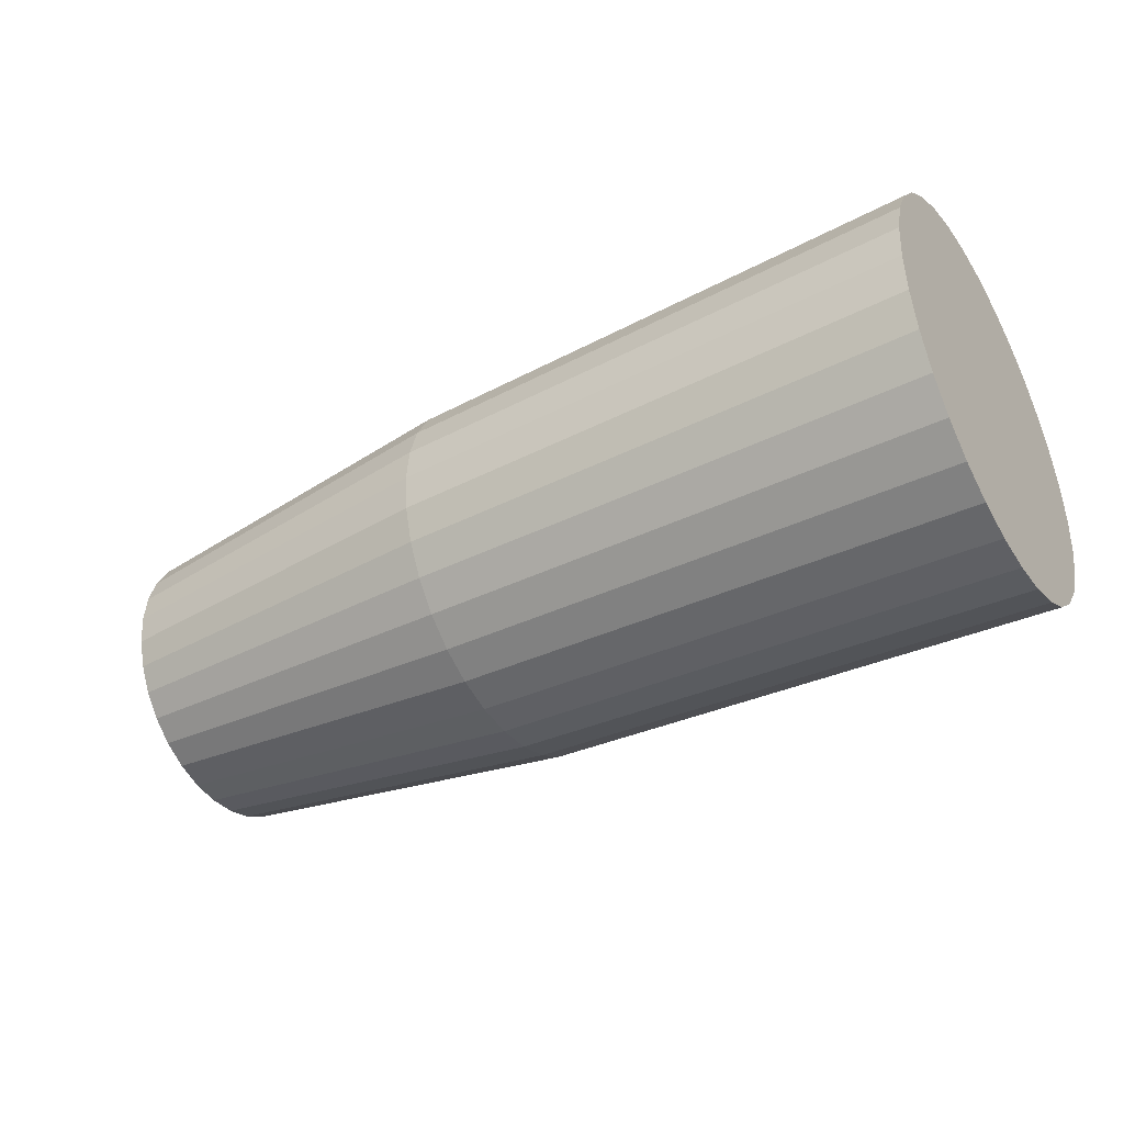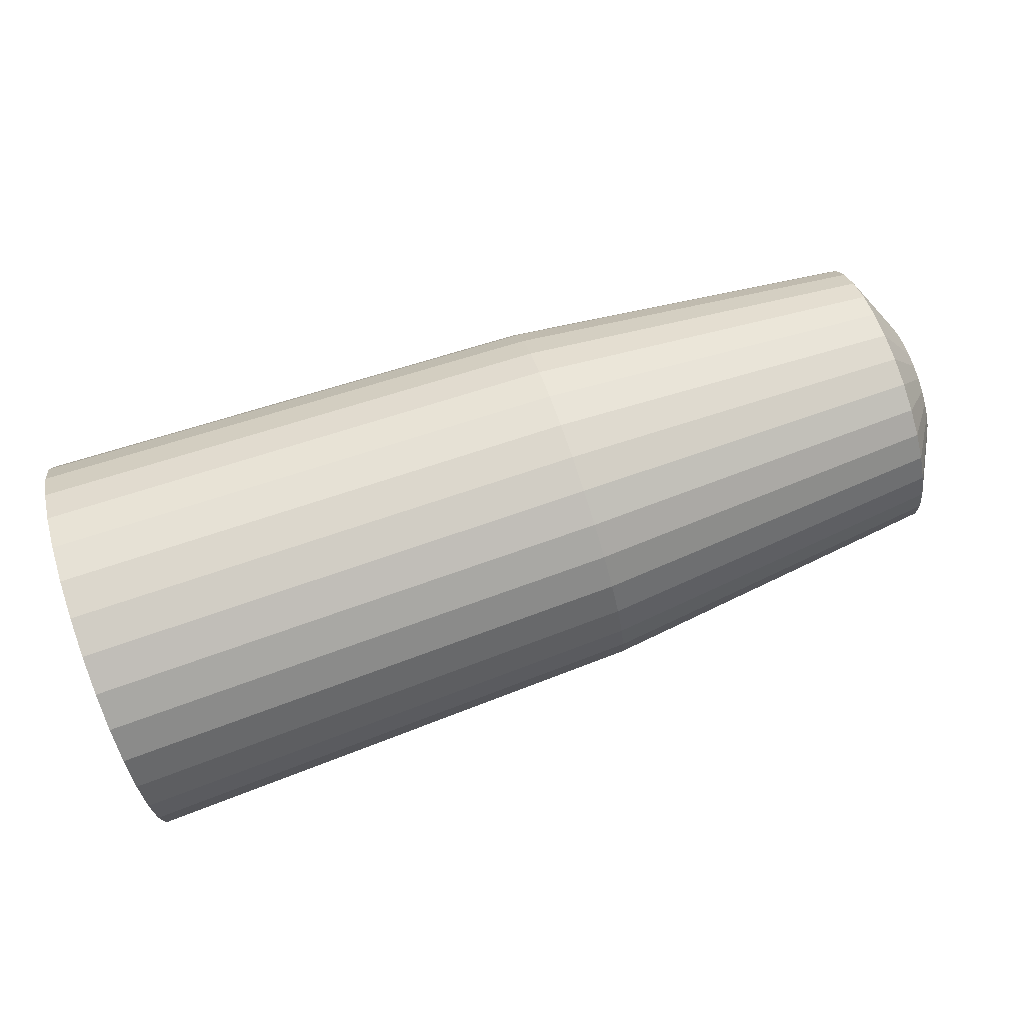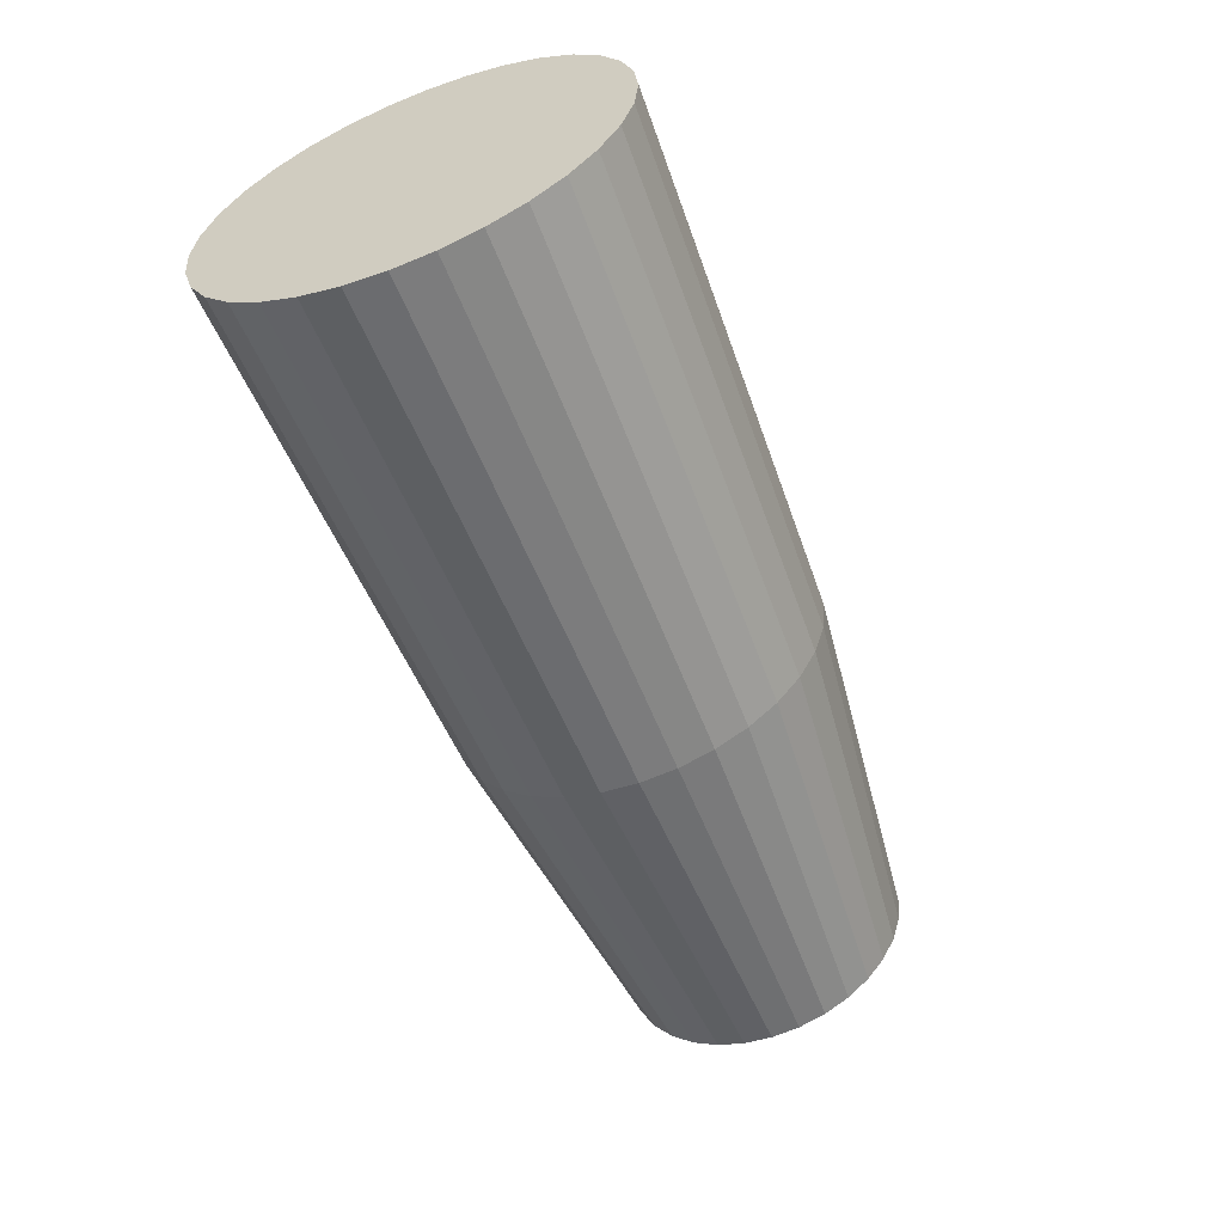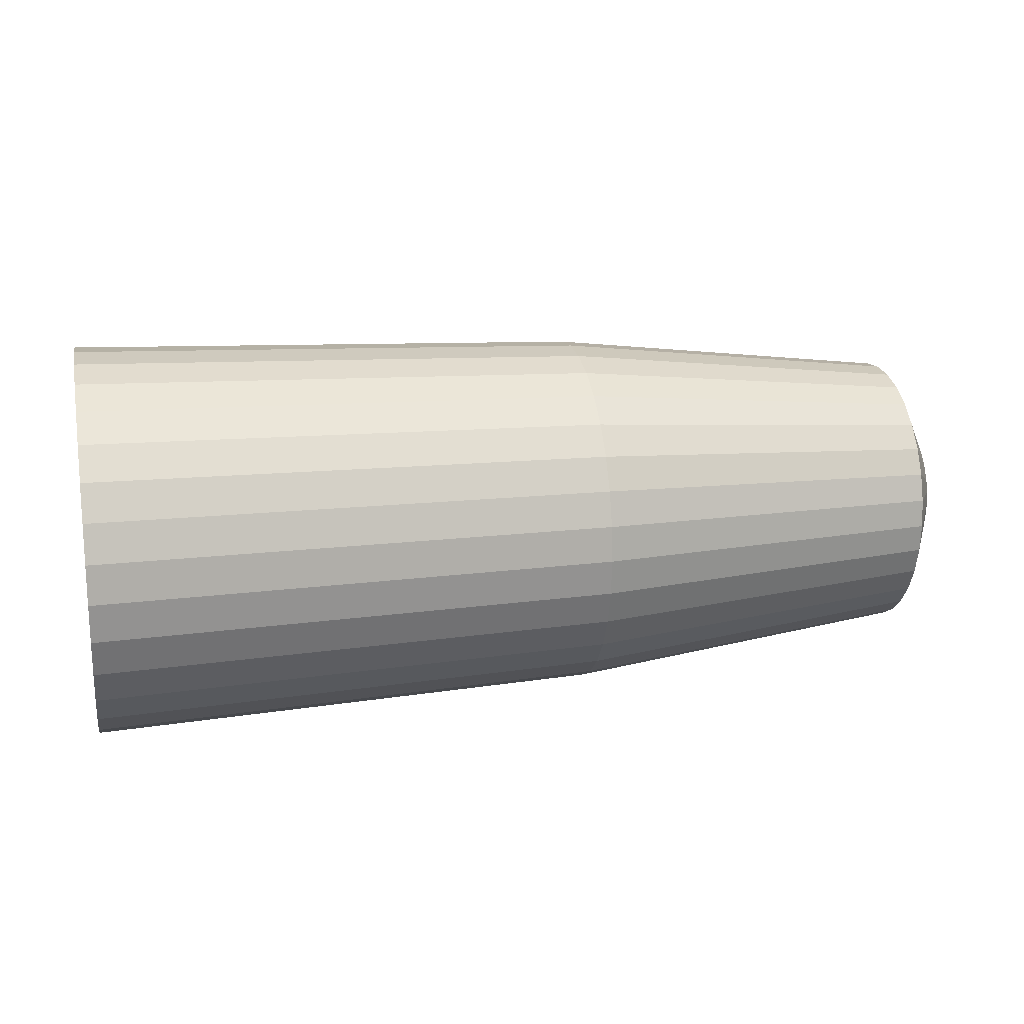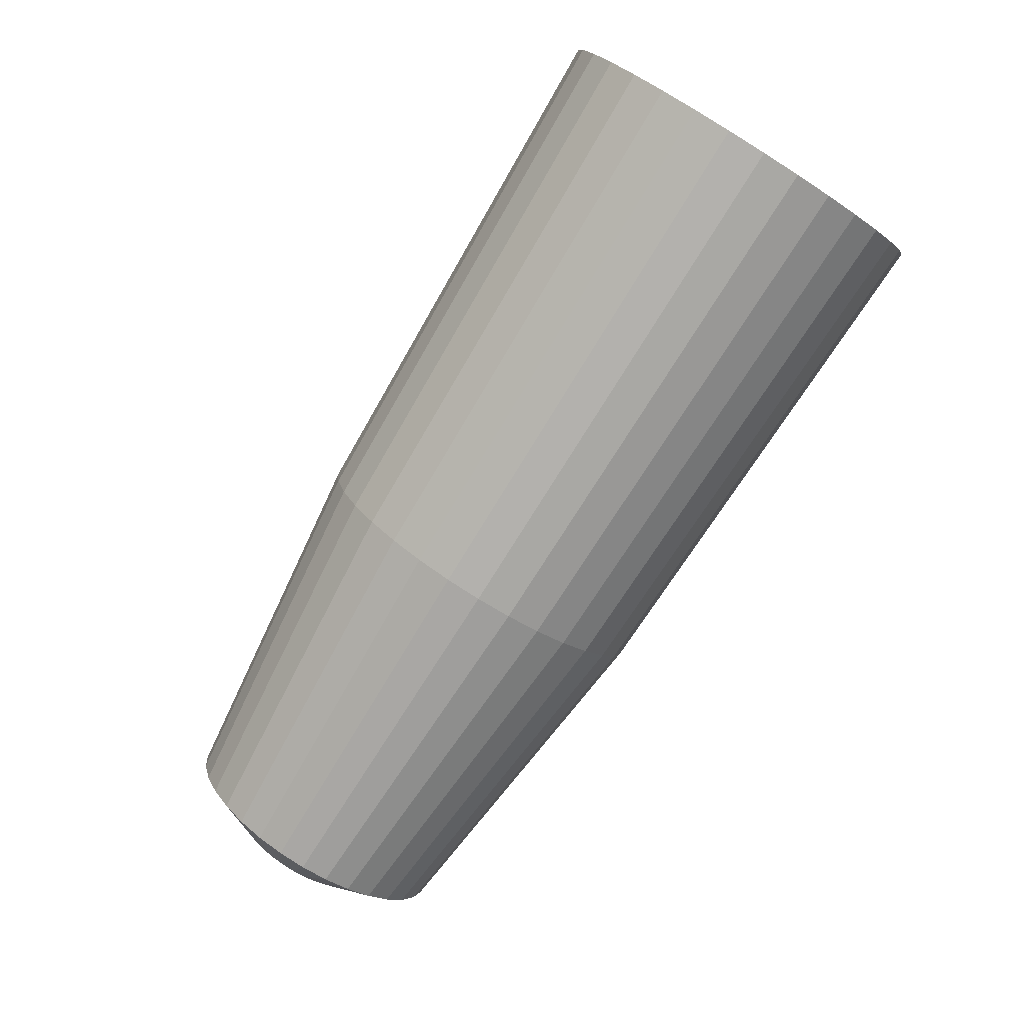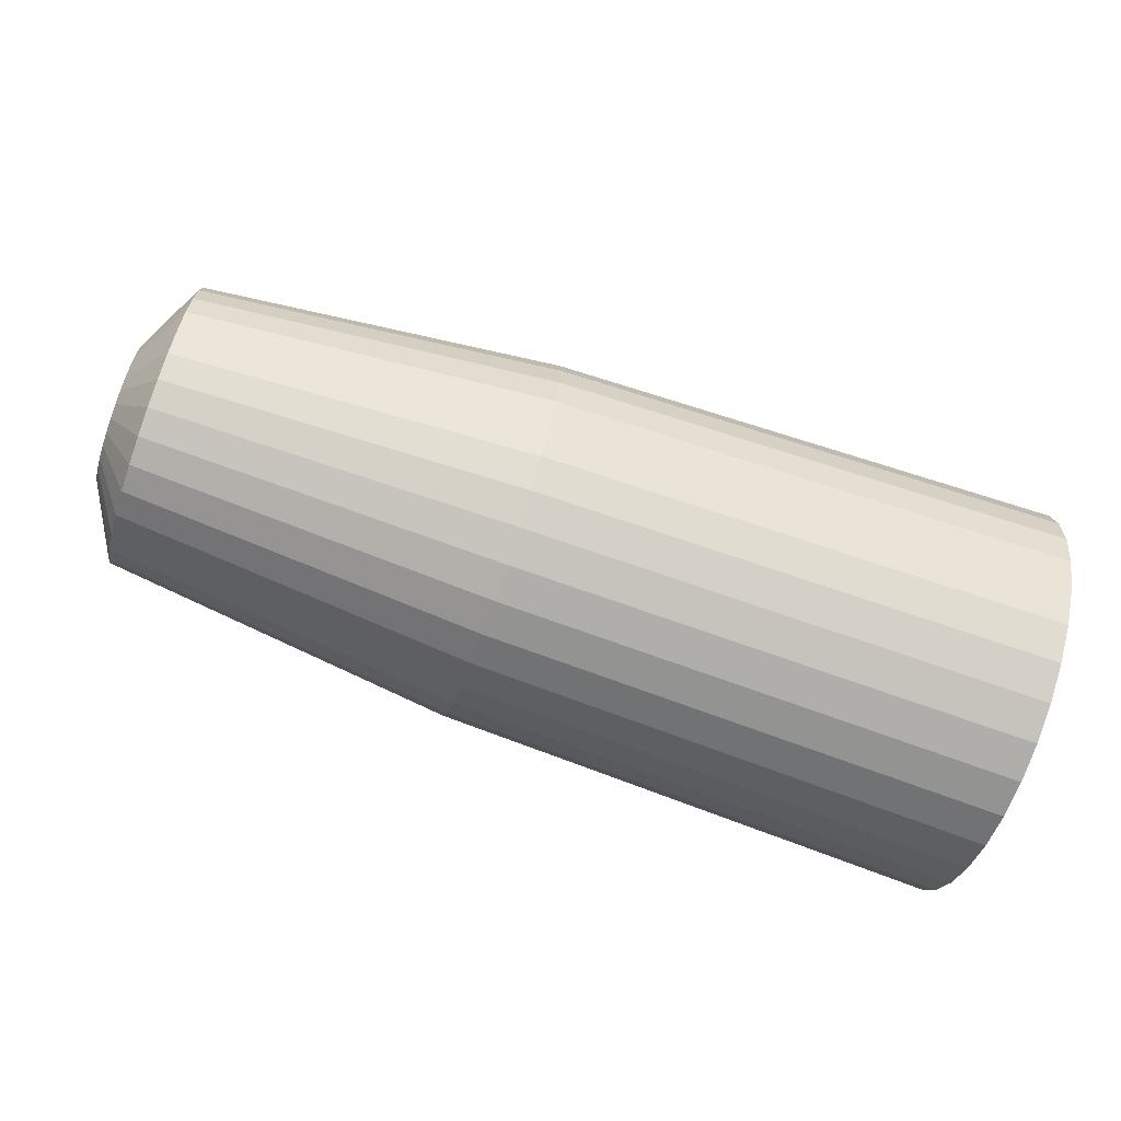
<metadata>
{"format":"obj","ext":"obj","renderer":"f3d","projection":"perspective","resolution":1024,"background":"white","views":[{"elev":-40.0,"azim":30.7,"up":"+Z"},{"elev":79.0,"azim":161.4,"up":"+Y"},{"elev":-58.1,"azim":111.4,"up":"+Z"},{"elev":17.7,"azim":167.7,"up":"+Z"},{"elev":-79.3,"azim":58.1,"up":"+Z"},{"elev":-71.8,"azim":-19.4,"up":"+Z"}]}
</metadata>
<code>
o cap
v -1.878 0.000198 -0.06369
v -1.697 0.000198 -0.06993
v -1.878 -0.01223 -0.06246
v -1.697 -0.01345 -0.06859
v -1.878 -0.02417 -0.05884
v -1.697 -0.02656 -0.06461
v -1.878 -0.03519 -0.05296
v -1.697 -0.03865 -0.05815
v -1.878 -0.04484 -0.04503
v -1.697 -0.04925 -0.04945
v -1.878 -0.05276 -0.03538
v -1.697 -0.05795 -0.03885
v -1.878 -0.05864 -0.02437
v -1.697 -0.06441 -0.02676
v -1.878 -0.06227 -0.01243
v -1.697 -0.06839 -0.01364
v -1.878 -0.06349 -0
v -1.697 -0.06973 0
v -1.878 -0.06227 0.01243
v -1.697 -0.06839 0.01364
v -1.878 -0.05864 0.02437
v -1.697 -0.06441 0.02676
v -1.878 -0.05276 0.03538
v -1.697 -0.05795 0.03885
v -1.878 -0.04484 0.04503
v -1.697 -0.04925 0.04945
v -1.878 -0.03519 0.05296
v -1.697 -0.03865 0.05815
v -1.878 -0.02417 0.05884
v -1.697 -0.02656 0.06461
v -1.878 -0.01223 0.06246
v -1.697 -0.01345 0.06859
v -1.878 0.000198 0.06369
v -1.697 0.000198 0.06993
v -1.878 0.01262 0.06246
v -1.697 0.01384 0.06859
v -1.878 0.02457 0.05884
v -1.697 0.02696 0.06461
v -1.878 0.03558 0.05296
v -1.697 0.03905 0.05815
v -1.878 0.04523 0.04503
v -1.697 0.04965 0.04945
v -1.878 0.05315 0.03538
v -1.697 0.05834 0.03885
v -1.878 0.05904 0.02437
v -1.697 0.06481 0.02676
v -1.878 0.06266 0.01243
v -1.697 0.06878 0.01364
v -1.878 0.06389 -0
v -1.697 0.07013 0
v -1.878 0.06266 -0.01243
v -1.697 0.06878 -0.01364
v -1.878 0.05904 -0.02437
v -1.697 0.06481 -0.02676
v -1.878 0.05315 -0.03538
v -1.697 0.05834 -0.03885
v -1.878 0.04523 -0.04503
v -1.697 0.04965 -0.04945
v -1.878 0.03558 -0.05296
v -1.697 0.03905 -0.05815
v -1.878 0.02457 -0.05884
v -1.697 0.02696 -0.06461
v -1.878 0.01262 -0.06246
v -1.697 0.01384 -0.06859
v -2.001 0.000198 -0.04942
v -2.001 -0.009445 -0.04847
v -2.001 -0.01872 -0.04566
v -2.001 -0.02726 -0.04109
v -2.001 -0.03475 -0.03495
v -2.001 -0.0409 -0.02746
v -2.001 -0.04546 -0.01891
v -2.001 -0.04828 -0.009642
v -2.001 -0.04923 -0
v -2.001 -0.04828 0.009642
v -2.001 -0.04546 0.01891
v -2.001 -0.0409 0.02746
v -2.001 -0.03475 0.03495
v -2.001 -0.02726 0.04109
v -2.001 -0.01872 0.04566
v -2.001 -0.009445 0.04847
v -2.001 0.000198 0.04942
v -2.001 0.00984 0.04847
v -2.001 0.01911 0.04566
v -2.001 0.02766 0.04109
v -2.001 0.03515 0.03495
v -2.001 0.04129 0.02746
v -2.001 0.04586 0.01891
v -2.001 0.04867 0.009642
v -2.001 0.04962 -0
v -2.001 0.04867 -0.009642
v -2.001 0.04586 -0.01891
v -2.001 0.04129 -0.02746
v -2.001 0.03515 -0.03495
v -2.001 0.02766 -0.04109
v -2.001 0.01911 -0.04566
v -2.001 0.00984 -0.04847
v -2.014 0.000198 -0.02499
v -2.014 -0.004679 -0.02451
v -2.014 -0.009368 -0.02309
v -2.014 -0.01369 -0.02078
v -2.014 -0.01748 -0.01767
v -2.014 -0.02058 -0.01389
v -2.014 -0.02289 -0.009565
v -2.014 -0.02432 -0.004876
v -2.014 -0.0248 0
v -2.014 -0.02432 0.004876
v -2.014 -0.02289 0.009565
v -2.014 -0.02058 0.01389
v -2.014 -0.01748 0.01767
v -2.014 -0.01369 0.02078
v -2.014 -0.009368 0.02309
v -2.014 -0.004679 0.02451
v -2.014 0.000198 0.02499
v -2.014 0.005074 0.02451
v -2.014 0.009763 0.02309
v -2.014 0.01408 0.02078
v -2.014 0.01787 0.01767
v -2.014 0.02098 0.01389
v -2.014 0.02329 0.009565
v -2.014 0.02471 0.004876
v -2.014 0.02519 0
v -2.014 0.02471 -0.004876
v -2.014 0.02329 -0.009565
v -2.014 0.02098 -0.01389
v -2.014 0.01787 -0.01767
v -2.014 0.01408 -0.02078
v -2.014 0.009763 -0.02309
v -2.014 0.005074 -0.02451
f 2 3 1
f 4 5 3
f 6 7 5
f 8 9 7
f 10 11 9
f 12 13 11
f 14 15 13
f 16 17 15
f 18 19 17
f 20 21 19
f 22 23 21
f 24 25 23
f 26 27 25
f 28 29 27
f 30 31 29
f 32 33 31
f 34 35 33
f 36 37 35
f 38 39 37
f 40 41 39
f 42 43 41
f 44 45 43
f 46 47 45
f 48 49 47
f 50 51 49
f 52 53 51
f 54 55 53
f 56 57 55
f 58 59 57
f 60 61 59
f 38 22 6
f 62 63 61
f 64 1 63
f 13 70 11
f 92 123 91
f 29 80 79
f 49 88 47
f 5 66 3
f 23 75 21
f 41 84 39
f 59 93 57
f 15 71 13
f 33 80 31
f 51 89 49
f 7 67 5
f 25 76 23
f 43 85 41
f 61 94 59
f 17 72 15
f 35 81 33
f 53 90 51
f 9 68 7
f 27 77 25
f 45 86 43
f 63 95 61
f 17 74 73
f 37 82 35
f 55 91 53
f 11 69 9
f 29 78 27
f 47 87 45
f 3 65 1
f 63 65 96
f 19 75 74
f 39 83 37
f 57 92 55
f 112 120 128
f 79 110 78
f 65 98 97
f 93 124 92
f 80 111 79
f 67 98 66
f 94 125 93
f 81 112 80
f 67 100 99
f 94 127 126
f 82 113 81
f 69 100 68
f 96 127 95
f 83 114 82
f 69 102 101
f 65 128 96
f 84 115 83
f 71 102 70
f 85 116 84
f 72 103 71
f 86 117 85
f 73 104 72
f 86 119 118
f 73 106 105
f 88 119 87
f 74 107 106
f 89 120 88
f 76 107 75
f 89 122 121
f 77 108 76
f 90 123 122
f 78 109 77
f 2 4 3
f 4 6 5
f 6 8 7
f 8 10 9
f 10 12 11
f 12 14 13
f 14 16 15
f 16 18 17
f 18 20 19
f 20 22 21
f 22 24 23
f 24 26 25
f 26 28 27
f 28 30 29
f 30 32 31
f 32 34 33
f 34 36 35
f 36 38 37
f 38 40 39
f 40 42 41
f 42 44 43
f 44 46 45
f 46 48 47
f 48 50 49
f 50 52 51
f 52 54 53
f 54 56 55
f 56 58 57
f 58 60 59
f 60 62 61
f 6 4 2
f 2 64 62
f 62 60 58
f 58 56 54
f 54 52 50
f 50 48 46
f 46 44 42
f 42 40 38
f 38 36 34
f 34 32 30
f 30 28 26
f 26 24 22
f 22 20 18
f 18 16 14
f 14 12 10
f 10 8 6
f 6 2 62
f 62 58 54
f 54 50 46
f 46 42 38
f 38 34 30
f 30 26 22
f 22 18 14
f 14 10 6
f 6 62 54
f 54 46 38
f 38 30 22
f 22 14 6
f 6 54 38
f 62 64 63
f 64 2 1
f 13 71 70
f 92 124 123
f 29 31 80
f 49 89 88
f 5 67 66
f 23 76 75
f 41 85 84
f 59 94 93
f 15 72 71
f 33 81 80
f 51 90 89
f 7 68 67
f 25 77 76
f 43 86 85
f 61 95 94
f 17 73 72
f 35 82 81
f 53 91 90
f 9 69 68
f 27 78 77
f 45 87 86
f 63 96 95
f 17 19 74
f 37 83 82
f 55 92 91
f 11 70 69
f 29 79 78
f 47 88 87
f 3 66 65
f 63 1 65
f 19 21 75
f 39 84 83
f 57 93 92
f 128 97 98
f 98 99 100
f 100 101 102
f 102 103 104
f 104 105 106
f 106 107 108
f 108 109 110
f 110 111 112
f 112 113 114
f 114 115 116
f 116 117 118
f 118 119 120
f 120 121 122
f 122 123 124
f 124 125 126
f 126 127 128
f 128 98 100
f 100 102 104
f 104 106 108
f 108 110 112
f 112 114 116
f 116 118 120
f 120 122 124
f 124 126 128
f 128 100 104
f 104 108 112
f 112 116 120
f 120 124 128
f 128 104 112
f 79 111 110
f 65 66 98
f 93 125 124
f 80 112 111
f 67 99 98
f 94 126 125
f 81 113 112
f 67 68 100
f 94 95 127
f 82 114 113
f 69 101 100
f 96 128 127
f 83 115 114
f 69 70 102
f 65 97 128
f 84 116 115
f 71 103 102
f 85 117 116
f 72 104 103
f 86 118 117
f 73 105 104
f 86 87 119
f 73 74 106
f 88 120 119
f 74 75 107
f 89 121 120
f 76 108 107
f 89 90 122
f 77 109 108
f 90 91 123
f 78 110 109

</code>
